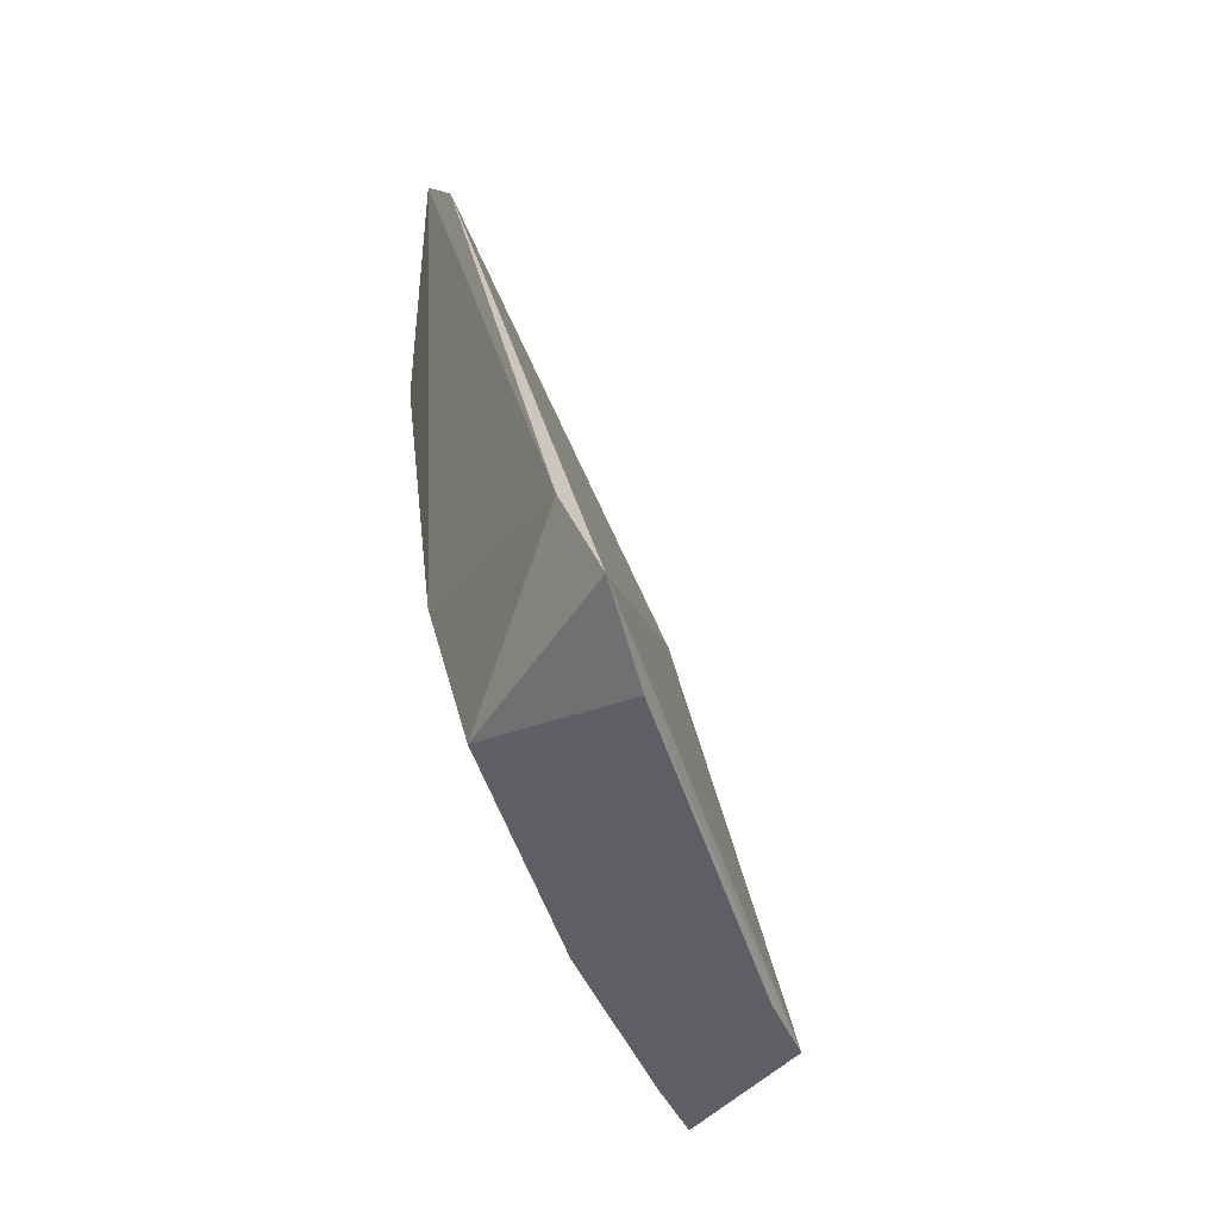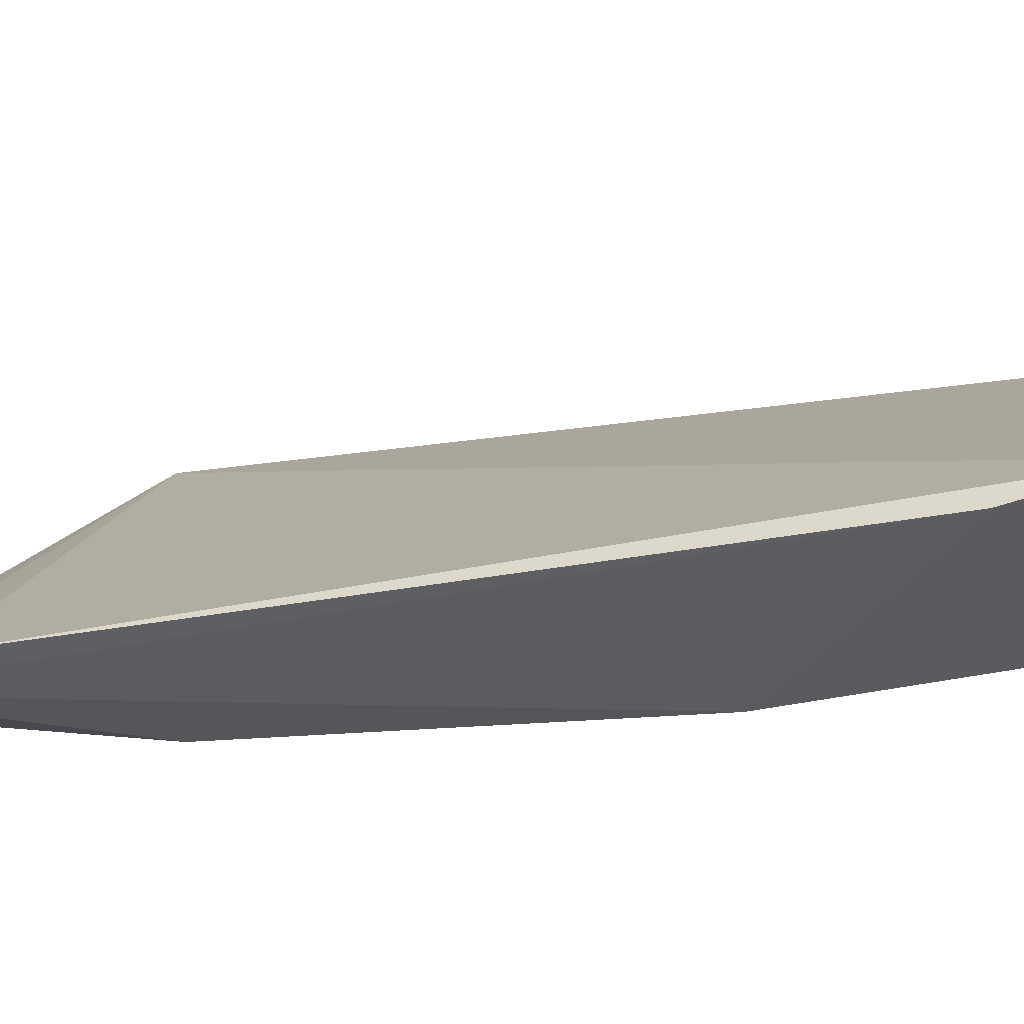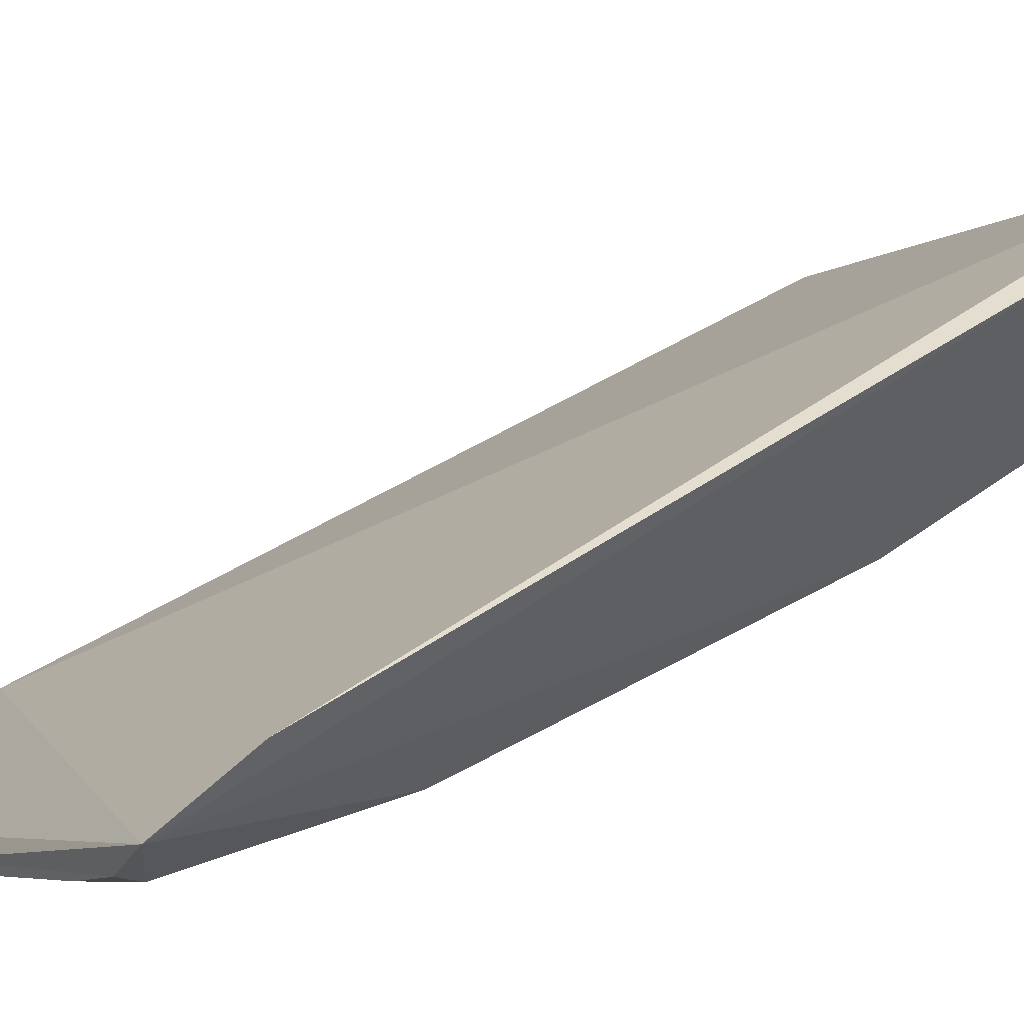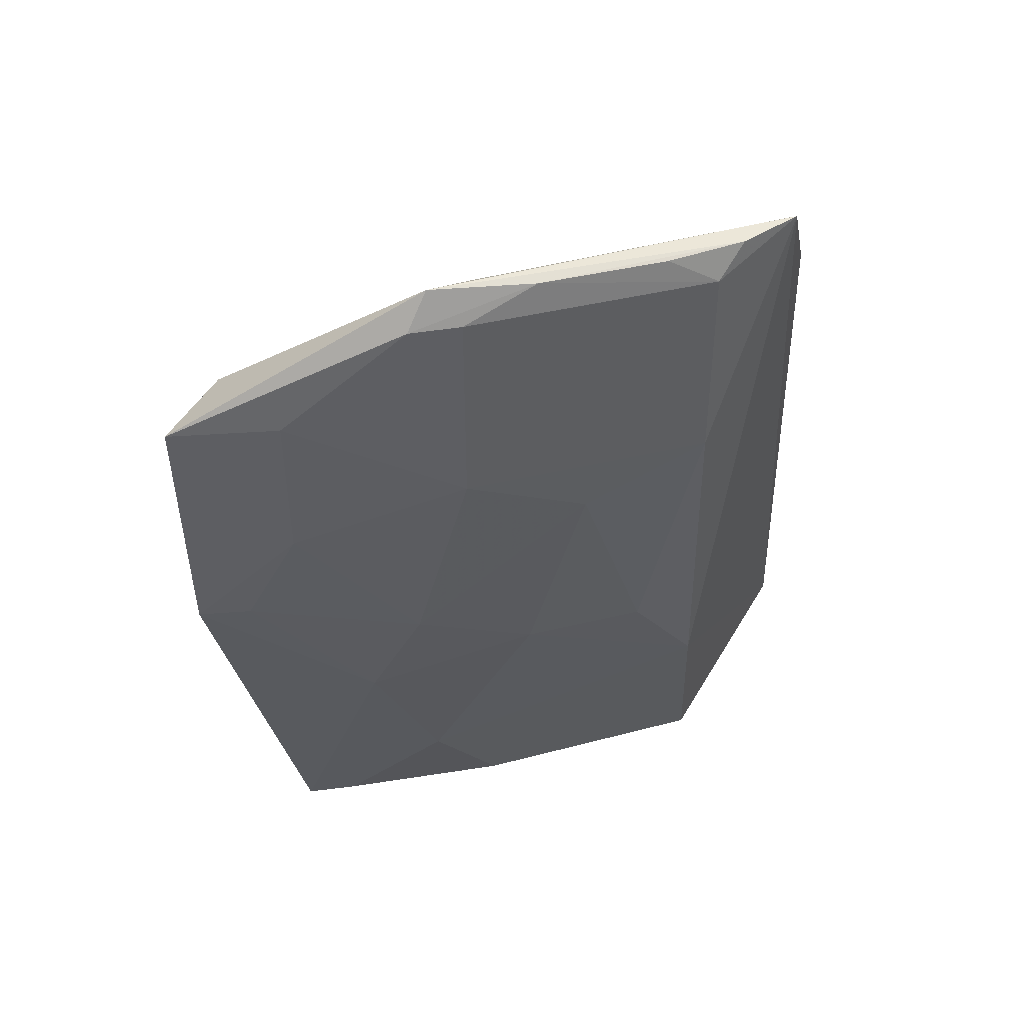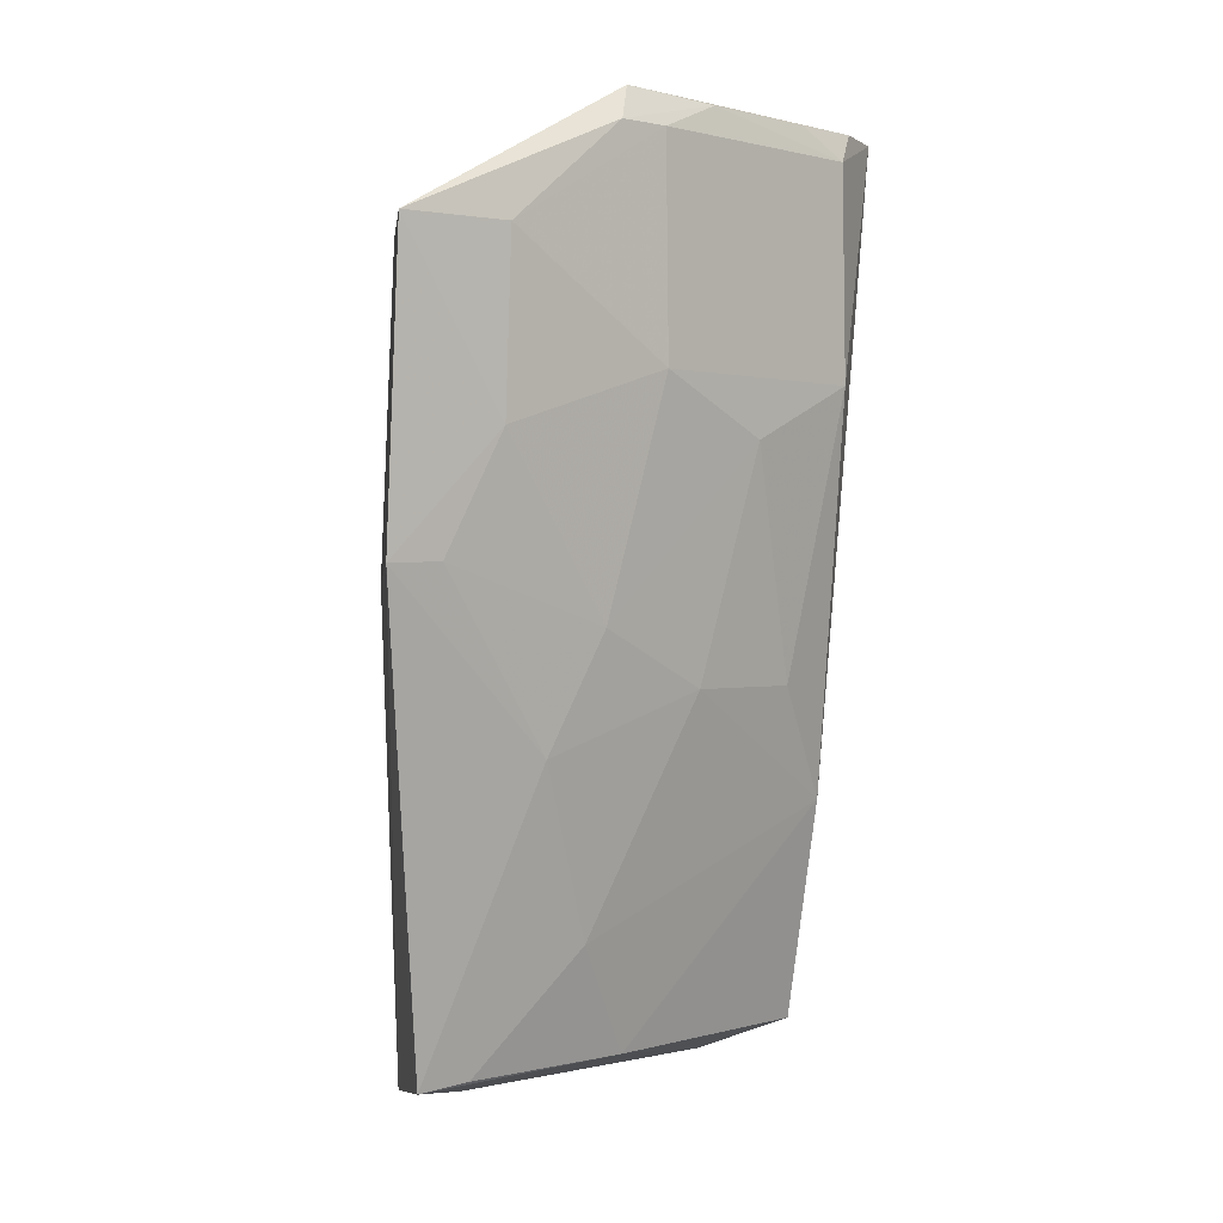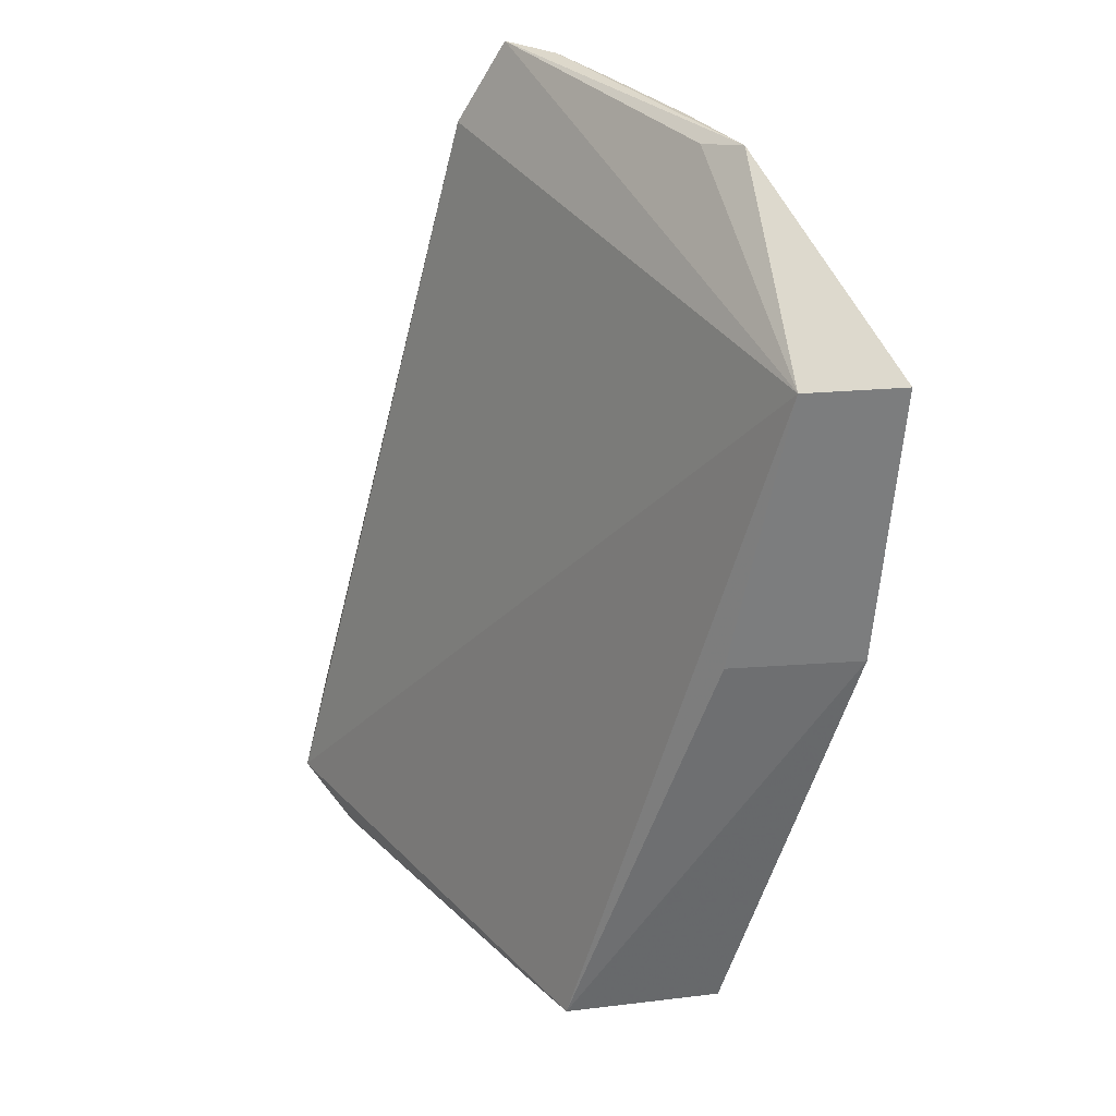
<metadata>
{"format":"obj","ext":"obj","renderer":"f3d","projection":"perspective","resolution":1024,"background":"white","views":[{"elev":-51.8,"azim":136.6,"up":"+Z"},{"elev":37.2,"azim":95.5,"up":"+Y"},{"elev":26.7,"azim":56.1,"up":"+Y"},{"elev":46.9,"azim":12.0,"up":"+Z"},{"elev":0.3,"azim":-19.6,"up":"+Z"},{"elev":32.4,"azim":-98.3,"up":"+Z"}]}
</metadata>
<code>
v 0.1266 -0.4837 0.2134
v 0.2725 -0.3505 0.04304
v 0.272 -0.3963 0.2252
v 0.2665 -0.3427 0.01545
v 0.1961 -0.4282 0.02266
v 0.1321 -0.4586 0.2107
v 0.2529 -0.3975 0.02332
v 0.1871 -0.4566 0.2488
v 0.1463 -0.4079 0.01355
v 0.254 -0.4135 0.08115
v 0.2703 -0.4093 0.2479
v 0.1399 -0.449 0.02058
v 0.1326 -0.4447 0.1353
v 0.2447 -0.3551 0.008649
v 0.2254 -0.4437 0.1696
v 0.1963 -0.4477 0.2461
v 0.1252 -0.4783 0.1394
v 0.1644 -0.3995 0.01045
v 0.1962 -0.4578 0.2398
v 0.2105 -0.4429 0.1105
v 0.2545 -0.429 0.1844
v 0.153 -0.4736 0.1695
v 0.1838 -0.4629 0.2398
v 0.2417 -0.4322 0.2473
v 0.1817 -0.4431 0.05142
v 0.2394 -0.428 0.1106
v 0.1965 -0.4585 0.1844
v 0.2125 -0.4471 0.2475
v 0.259 -0.4216 0.2479
v 0.2541 -0.4283 0.2398
v 0.1531 -0.4451 0.02188
v 0.1673 -0.4584 0.09572
v 0.1537 -0.4758 0.2134
v 0.1818 -0.4578 0.1253
v 0.1387 -0.4747 0.1399
f 3 2 4
f 6 3 4
f 7 4 2
f 8 6 1
f 9 6 4
f 10 7 2
f 10 5 7
f 11 3 6
f 11 10 2
f 11 2 3
f 13 1 6
f 13 6 9
f 14 7 5
f 14 5 12
f 14 9 4
f 14 4 7
f 16 11 6
f 16 6 8
f 16 8 11
f 17 1 13
f 17 13 9
f 17 9 12
f 18 14 12
f 18 12 9
f 18 9 14
f 21 10 11
f 22 1 17
f 23 8 1
f 25 5 10
f 25 10 20
f 26 20 10
f 26 15 20
f 26 21 15
f 26 10 21
f 27 21 19
f 27 15 21
f 28 23 19
f 28 8 23
f 29 11 8
f 29 28 24
f 29 8 28
f 30 19 21
f 30 29 24
f 30 21 11
f 30 11 29
f 30 28 19
f 30 24 28
f 31 12 5
f 31 5 25
f 32 17 12
f 32 31 25
f 32 12 31
f 32 25 20
f 33 27 19
f 33 19 23
f 33 23 1
f 33 1 22
f 33 22 27
f 34 20 15
f 34 15 27
f 34 32 20
f 34 27 22
f 35 22 17
f 35 17 32
f 35 34 22
f 35 32 34

</code>
